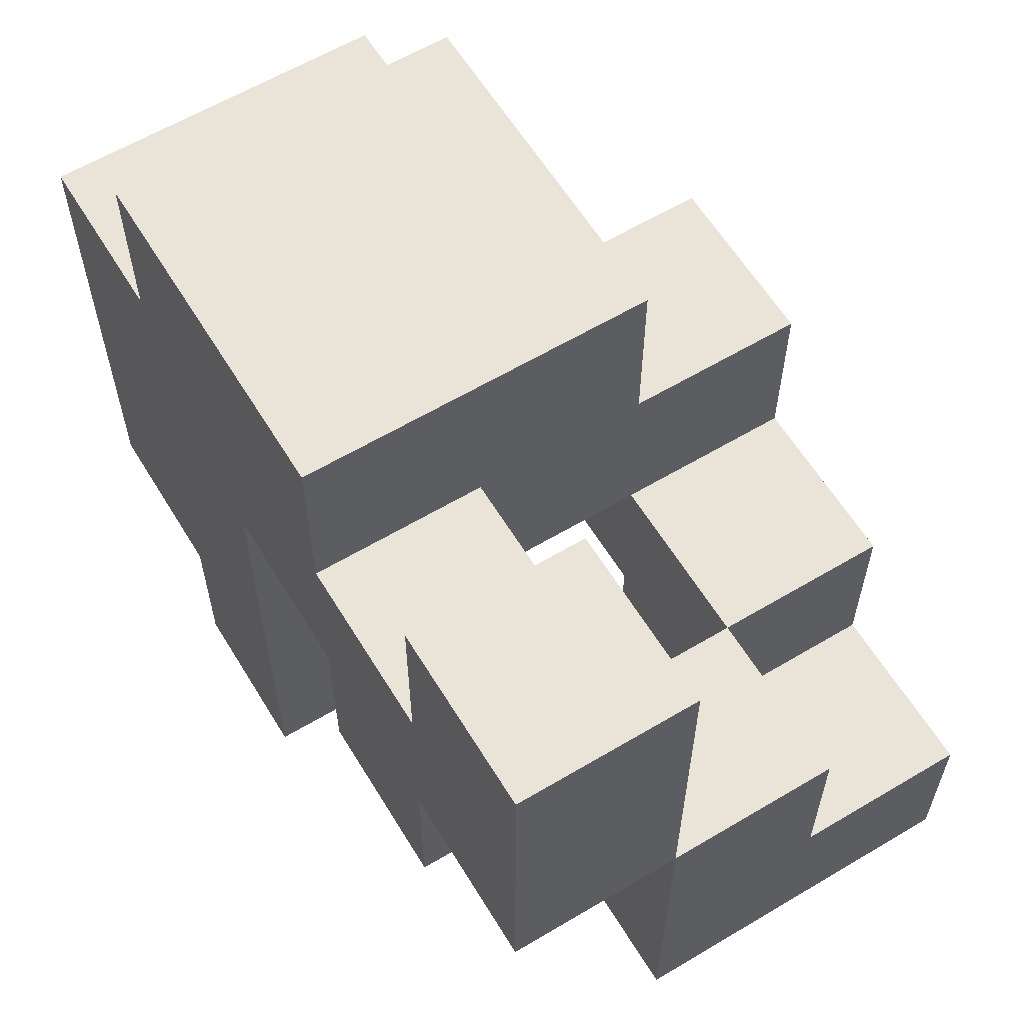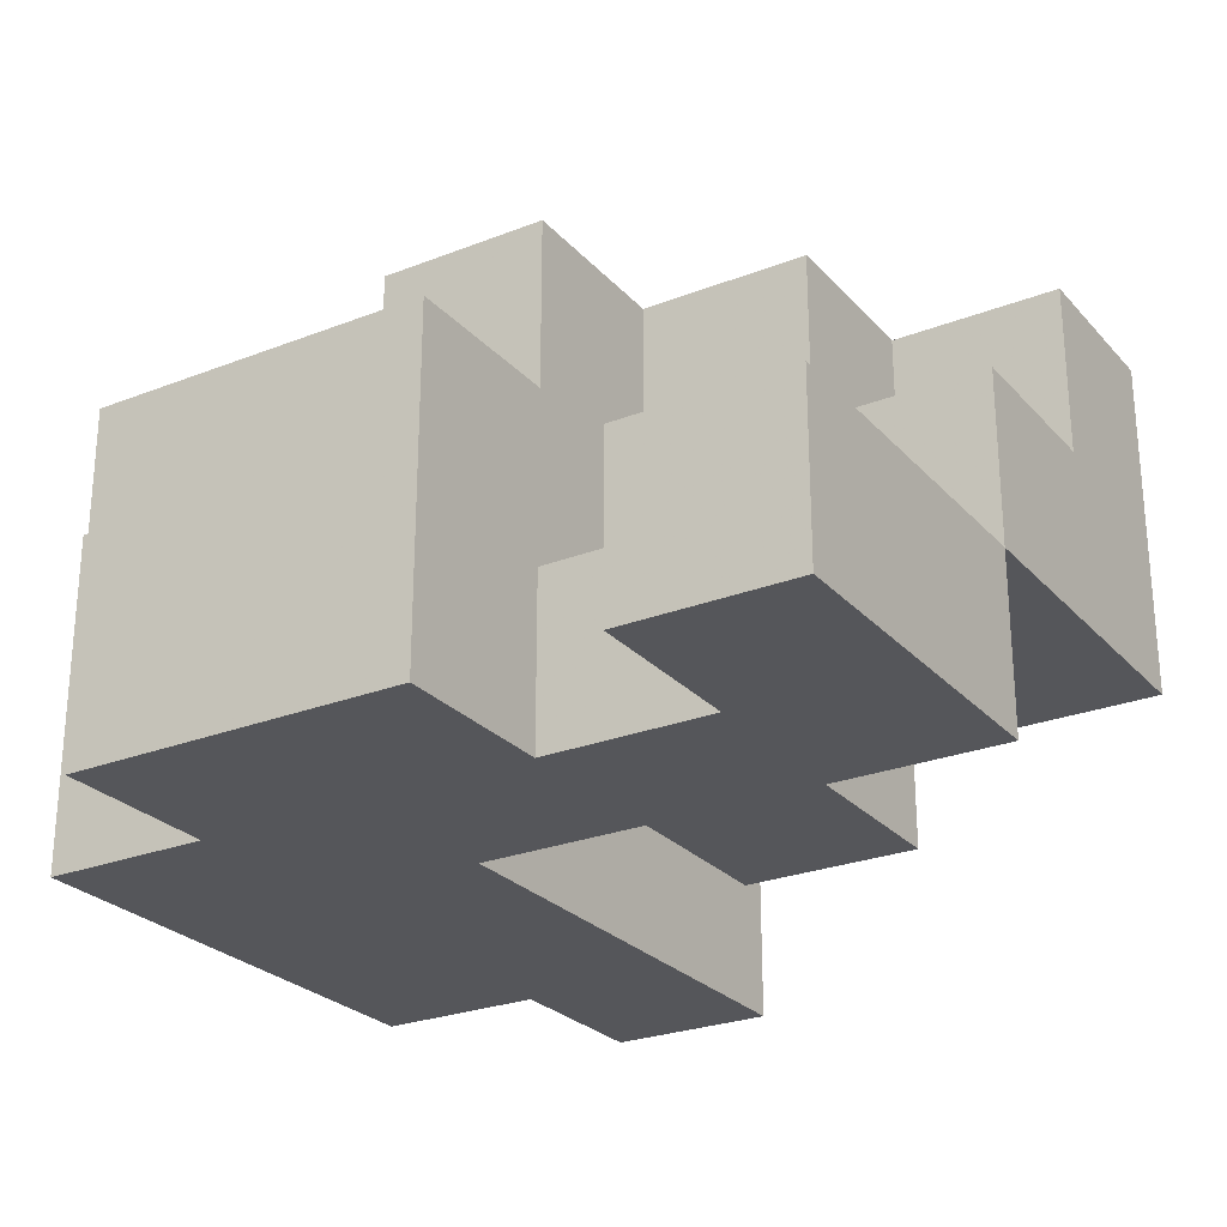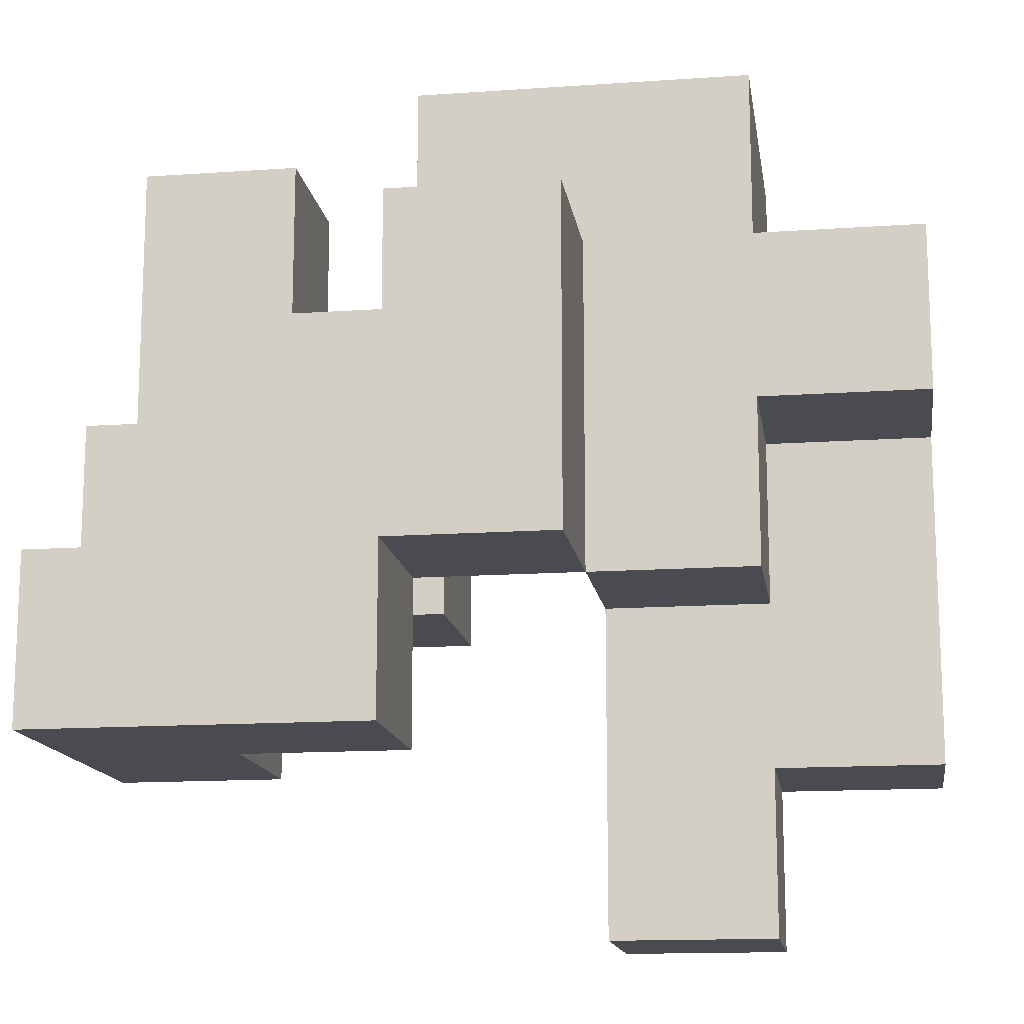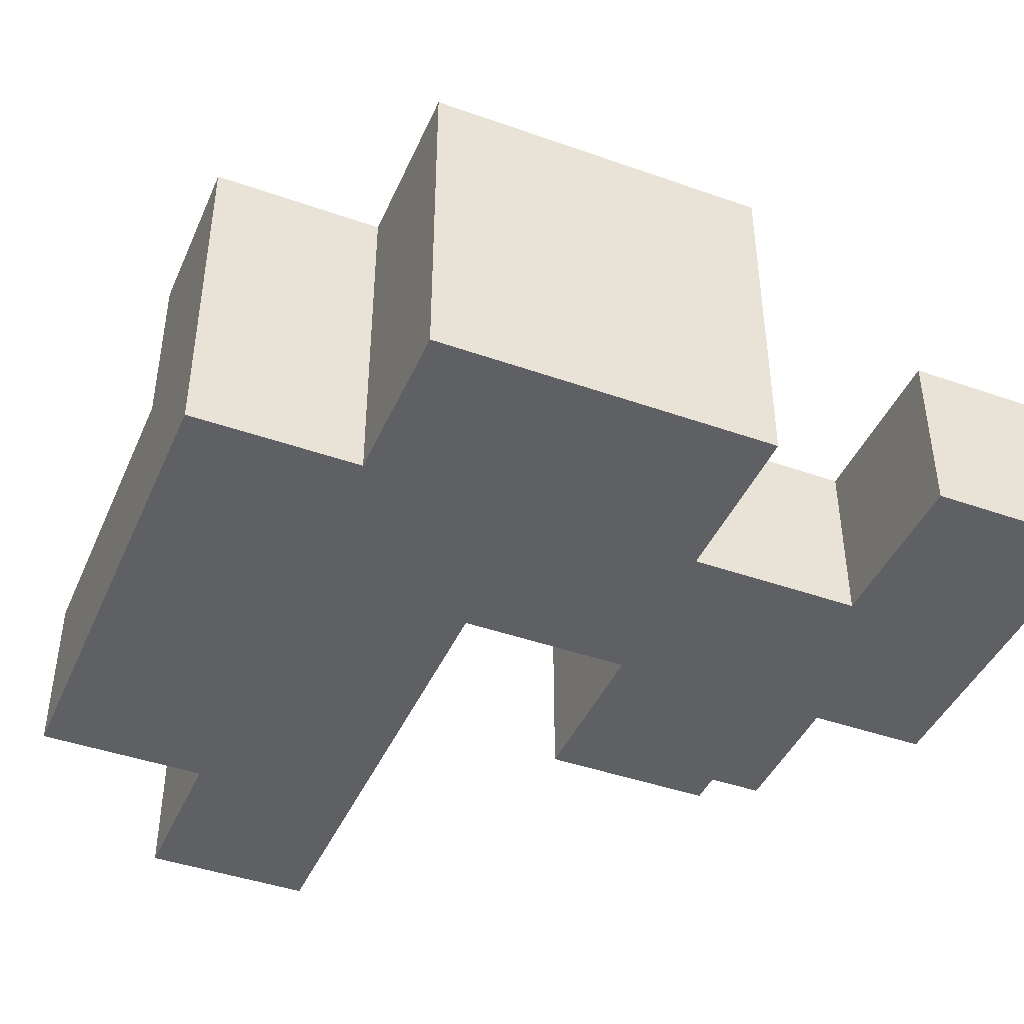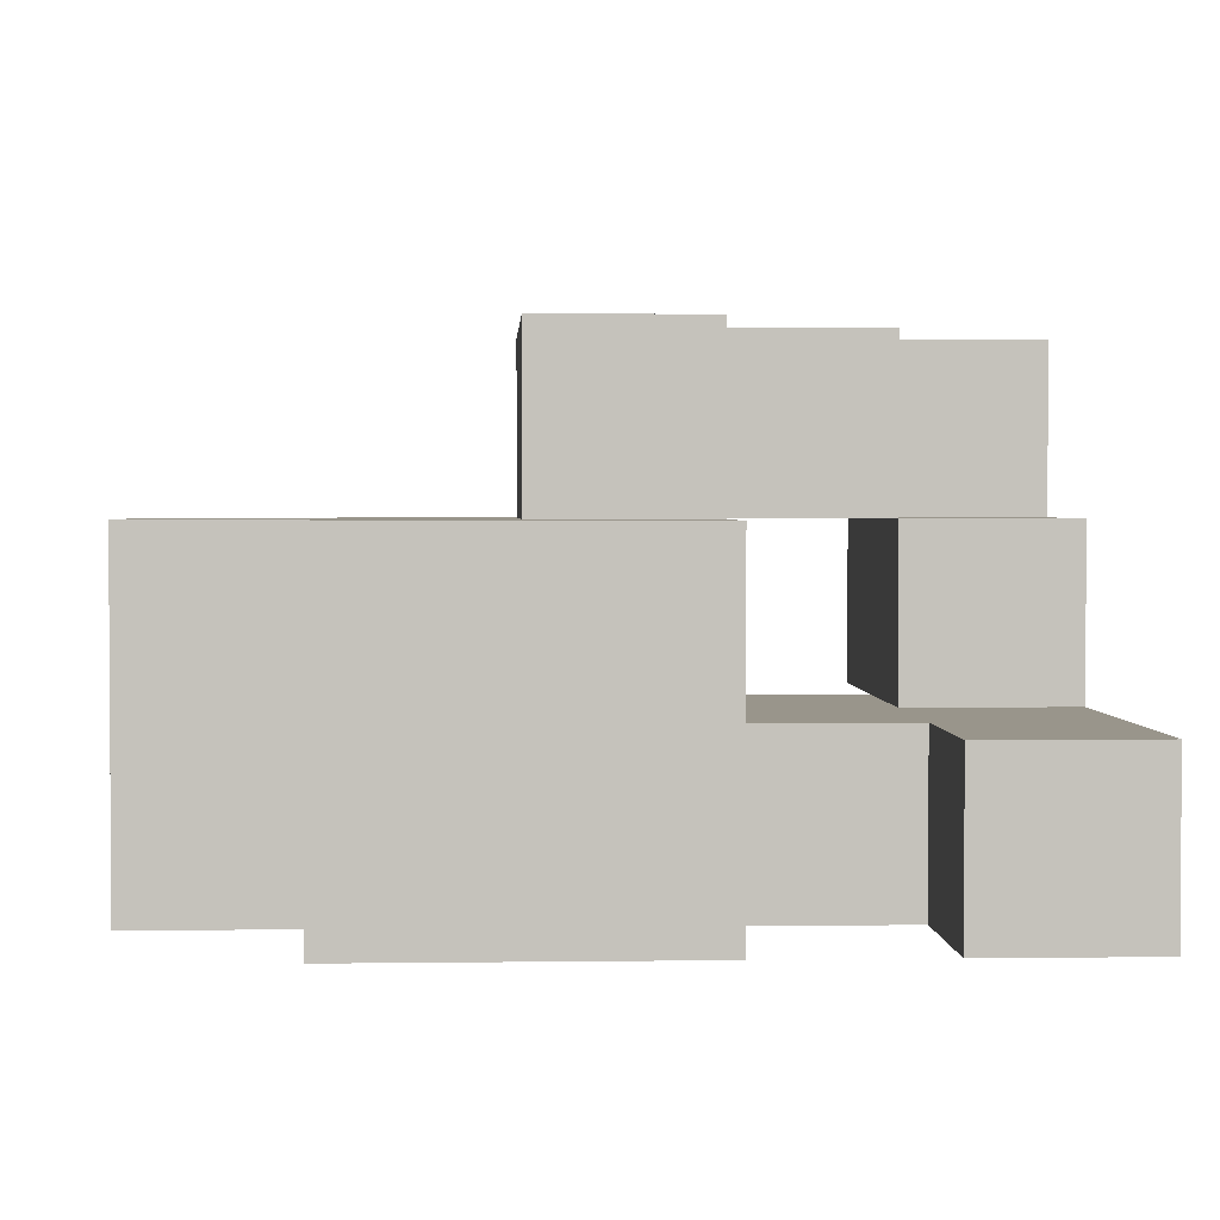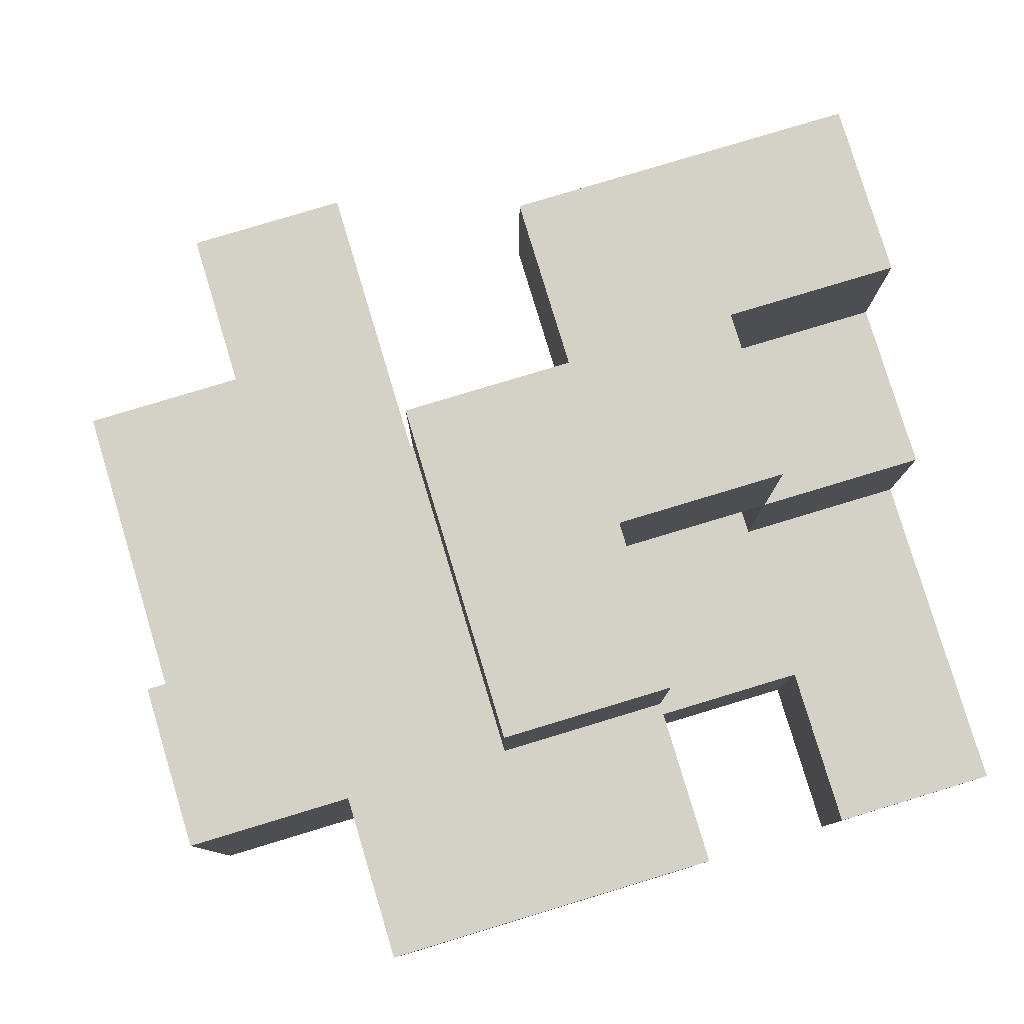
<metadata>
{"format":"obj","ext":"obj","renderer":"f3d","projection":"perspective","resolution":1024,"background":"white","views":[{"elev":60.8,"azim":-121.3,"up":"+Y"},{"elev":-26.0,"azim":-148.2,"up":"+Z"},{"elev":-14.5,"azim":8.6,"up":"+Y"},{"elev":-43.2,"azim":157.3,"up":"+Z"},{"elev":2.2,"azim":177.3,"up":"+Z"},{"elev":79.8,"azim":163.2,"up":"+Z"}]}
</metadata>
<code>
v 0.1 -0.5 -0.5
v 0.1 -0.5 -0.3
v 0.1 -0.3 -0.3
v 0.1 -0.3 -0.5
v 0.3 -0.5 -0.5
v 0.3 -0.3 -0.5
v 0.3 -0.3 -0.3
v 0.3 -0.5 -0.3
v 0.1 -0.1 -0.3
v 0.1 -0.1 -0.5
v 0.3 -0.1 -0.5
v 0.3 -0.1 -0.3
v 0.5 -0.3 -0.5
v 0.5 -0.1 -0.5
v 0.5 -0.1 -0.3
v 0.5 -0.3 -0.3
v -0.3 -0.1 -0.5
v -0.3 -0.1 -0.3
v -0.3 0.1 -0.3
v -0.3 0.1 -0.5
v -0.1 -0.1 -0.5
v -0.1 0.1 -0.5
v -0.1 0.1 -0.3
v -0.1 -0.1 -0.3
v 0.1 0.1 -0.3
v 0.1 0.1 -0.5
v 0.3 0.1 -0.5
v 0.5 0.1 -0.5
v 0.5 0.1 -0.3
v 0.3 0.1 -0.3
v -0.5 0.1 -0.5
v -0.5 0.1 -0.3
v -0.5 0.3 -0.3
v -0.5 0.3 -0.5
v -0.3 0.3 -0.5
v -0.3 0.3 -0.3
v -0.1 0.3 -0.3
v -0.1 0.3 -0.5
v 0.1 0.3 -0.5
v 0.3 0.3 -0.5
v 0.5 0.3 -0.5
v 0.5 0.3 -0.3
v 0.3 0.3 -0.3
v -0.5 0.5 -0.3
v -0.5 0.5 -0.5
v -0.3 0.5 -0.5
v -0.3 0.5 -0.3
v -0.1 0.5 -0.3
v -0.1 0.5 -0.5
v 0.1 0.5 -0.3
v 0.1 0.5 -0.5
v 0.3 0.5 -0.5
v 0.3 0.5 -0.3
v -0.5 -0.3 -0.3
v -0.5 -0.3 -0.1
v -0.5 -0.1 -0.1
v -0.5 -0.1 -0.3
v -0.3 -0.3 -0.3
v -0.3 -0.1 -0.1
v -0.3 -0.3 -0.1
v -0.5 0.1 -0.1
v -0.3 0.1 -0.1
v 0.1 -0.1 -0.1
v 0.1 0.1 -0.1
v 0.3 0.1 -0.1
v 0.3 -0.1 -0.1
v -0.1 0.1 -0.1
v -0.1 0.3 -0.1
v 0.3 0.3 -0.1
v 0.1 0.3 -0.1
v 0.5 0.3 -0.1
v 0.5 0.1 -0.1
v -0.1 0.5 -0.1
v 0.1 0.5 -0.1
v 0.3 0.5 -0.1
v -0.5 -0.3 0.1
v -0.5 -0.1 0.1
v -0.3 -0.3 0.1
v -0.3 -0.1 0.1
v -0.1 -0.3 -0.1
v -0.1 -0.1 -0.1
v -0.1 -0.1 0.1
v -0.1 -0.3 0.1
v -0.3 0.1 0.1
v -0.1 0.1 0.1
v 0.1 0.1 0.1
v 0.1 -0.1 0.1
v -0.1 0.3 0.1
v 0.1 0.3 0.1
f 1 2 3
f 1 3 4
f 5 6 7
f 5 7 8
f 1 5 8
f 1 8 2
f 1 4 6
f 1 6 5
f 2 8 7
f 2 7 3
f 4 3 9
f 4 9 10
f 4 10 11
f 4 11 6
f 3 7 12
f 3 12 9
f 13 14 15
f 13 15 16
f 6 13 16
f 6 16 7
f 6 11 14
f 6 14 13
f 7 16 15
f 7 15 12
f 17 18 19
f 17 19 20
f 21 22 23
f 21 23 24
f 17 21 24
f 17 24 18
f 17 20 22
f 17 22 21
f 18 24 23
f 18 23 19
f 10 9 25
f 10 25 26
f 10 26 27
f 10 27 11
f 14 28 29
f 14 29 15
f 11 27 28
f 11 28 14
f 12 15 29
f 12 29 30
f 31 32 33
f 31 33 34
f 31 20 19
f 31 19 32
f 31 34 35
f 31 35 20
f 32 19 36
f 32 36 33
f 35 36 37
f 35 37 38
f 20 35 38
f 20 38 22
f 19 23 37
f 19 37 36
f 22 26 25
f 22 25 23
f 22 38 39
f 22 39 26
f 26 39 40
f 26 40 27
f 28 41 42
f 28 42 29
f 40 43 42
f 40 42 41
f 27 40 41
f 27 41 28
f 34 33 44
f 34 44 45
f 35 46 47
f 35 47 36
f 45 44 47
f 45 47 46
f 34 45 46
f 34 46 35
f 33 36 47
f 33 47 44
f 38 37 48
f 38 48 49
f 49 48 50
f 49 50 51
f 38 49 51
f 38 51 39
f 40 52 53
f 40 53 43
f 51 50 53
f 51 53 52
f 39 51 52
f 39 52 40
f 54 55 56
f 54 56 57
f 58 18 59
f 58 59 60
f 54 58 60
f 54 60 55
f 54 57 18
f 54 18 58
f 57 56 61
f 57 61 32
f 18 19 62
f 18 62 59
f 32 61 62
f 32 62 19
f 57 32 19
f 57 19 18
f 56 59 62
f 56 62 61
f 9 63 64
f 9 64 25
f 12 30 65
f 12 65 66
f 9 12 66
f 9 66 63
f 63 66 65
f 63 65 64
f 23 67 68
f 23 68 37
f 23 25 64
f 23 64 67
f 64 65 69
f 64 69 70
f 29 42 71
f 29 71 72
f 30 29 72
f 30 72 65
f 43 69 71
f 43 71 42
f 65 72 71
f 65 71 69
f 37 68 73
f 37 73 48
f 48 73 74
f 48 74 50
f 68 70 74
f 68 74 73
f 43 53 75
f 43 75 69
f 50 74 75
f 50 75 53
f 70 69 75
f 70 75 74
f 55 76 77
f 55 77 56
f 55 60 78
f 55 78 76
f 56 77 79
f 56 79 59
f 76 78 79
f 76 79 77
f 80 81 82
f 80 82 83
f 60 80 83
f 60 83 78
f 60 59 81
f 60 81 80
f 78 83 82
f 78 82 79
f 59 79 84
f 59 84 62
f 62 84 85
f 62 85 67
f 59 62 67
f 59 67 81
f 79 82 85
f 79 85 84
f 63 64 86
f 63 86 87
f 81 63 87
f 81 87 82
f 81 67 64
f 81 64 63
f 82 87 86
f 82 86 85
f 67 85 88
f 67 88 68
f 64 70 89
f 64 89 86
f 68 88 89
f 68 89 70
f 85 86 89
f 85 89 88

</code>
